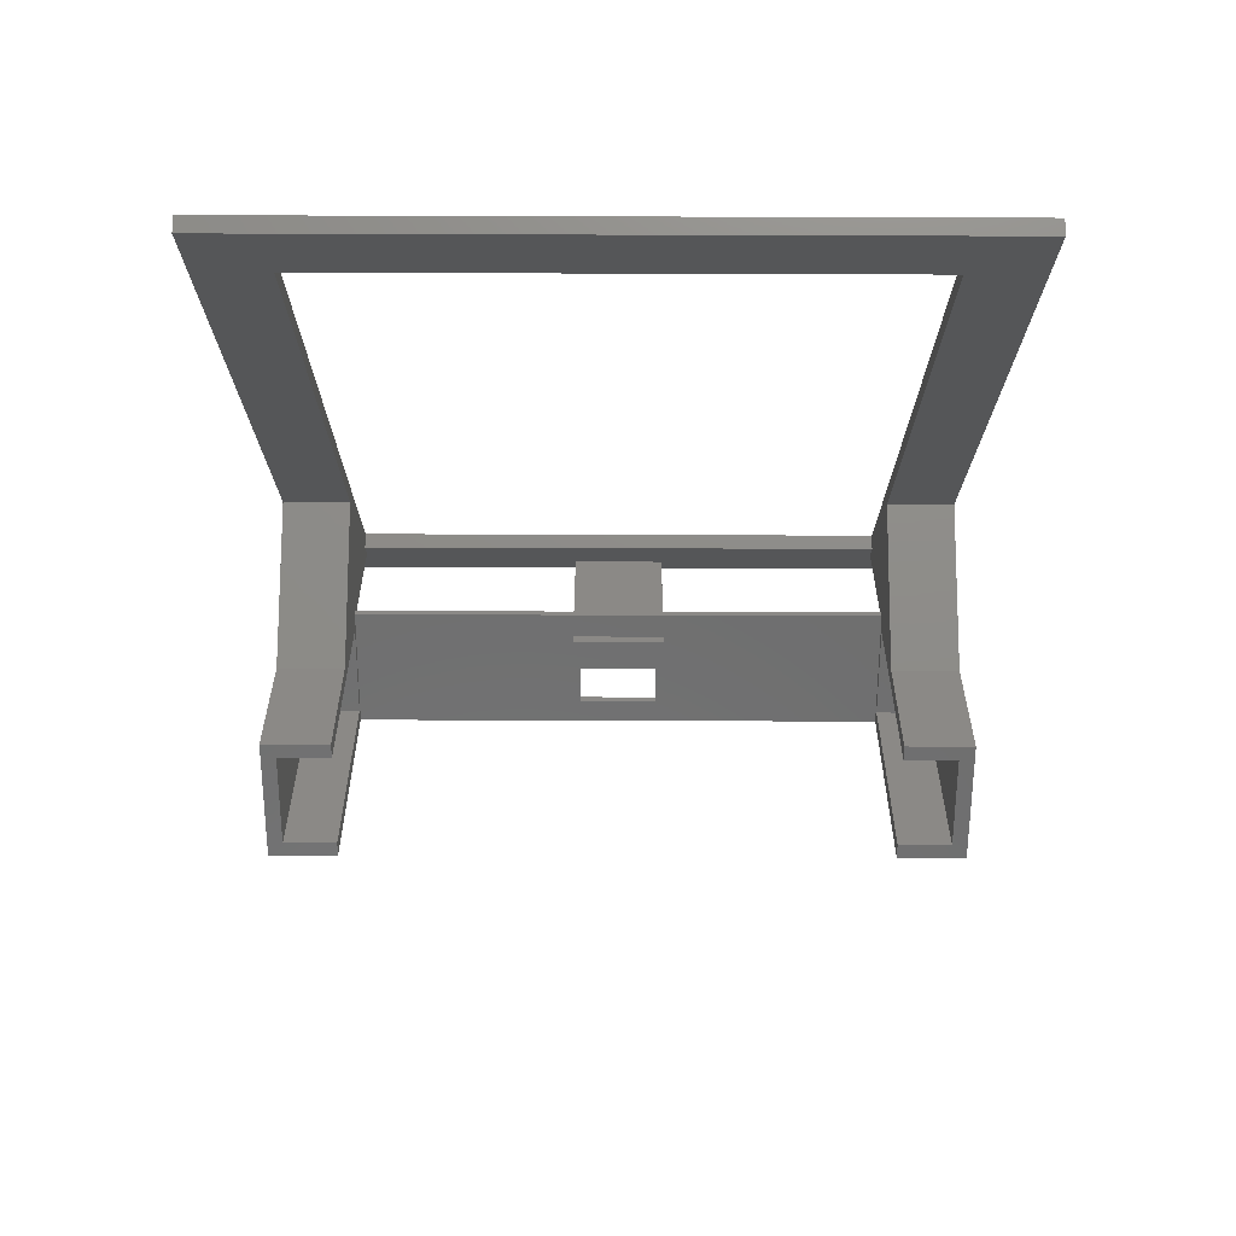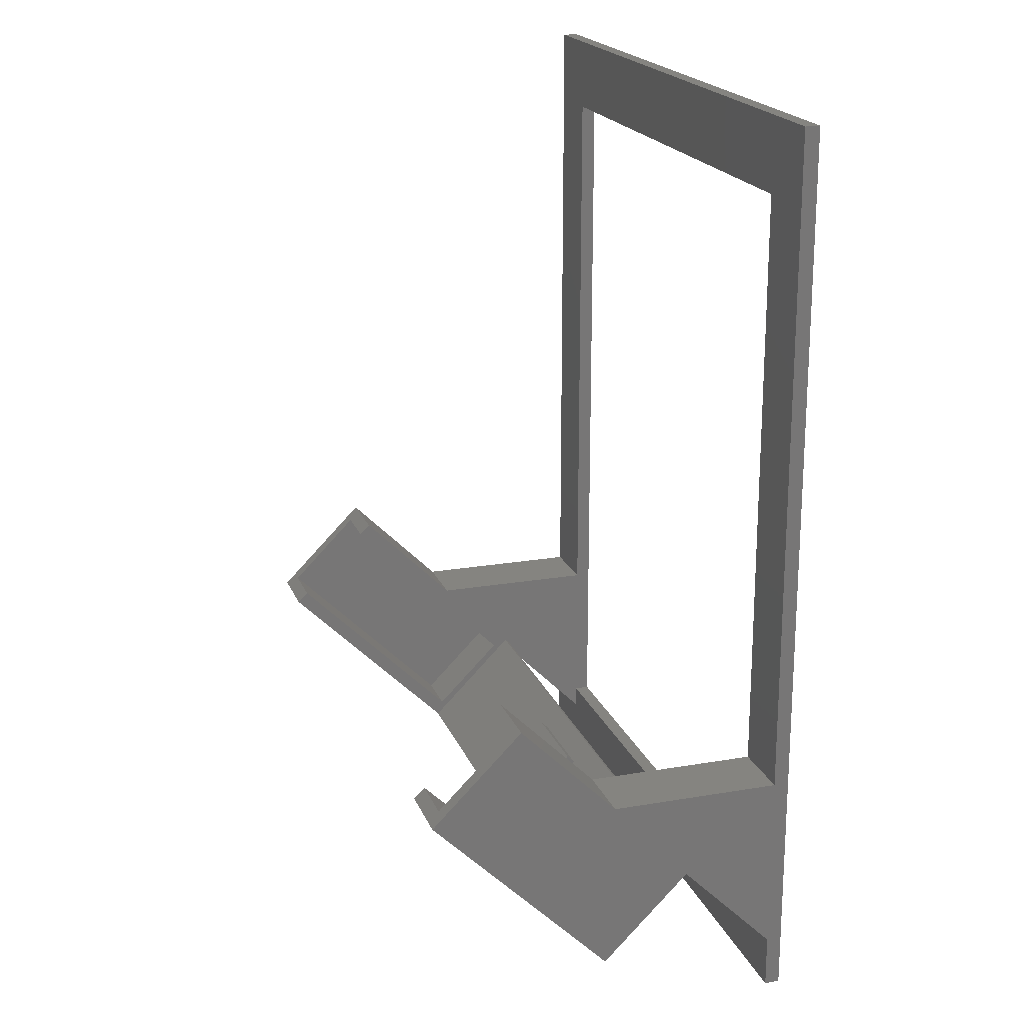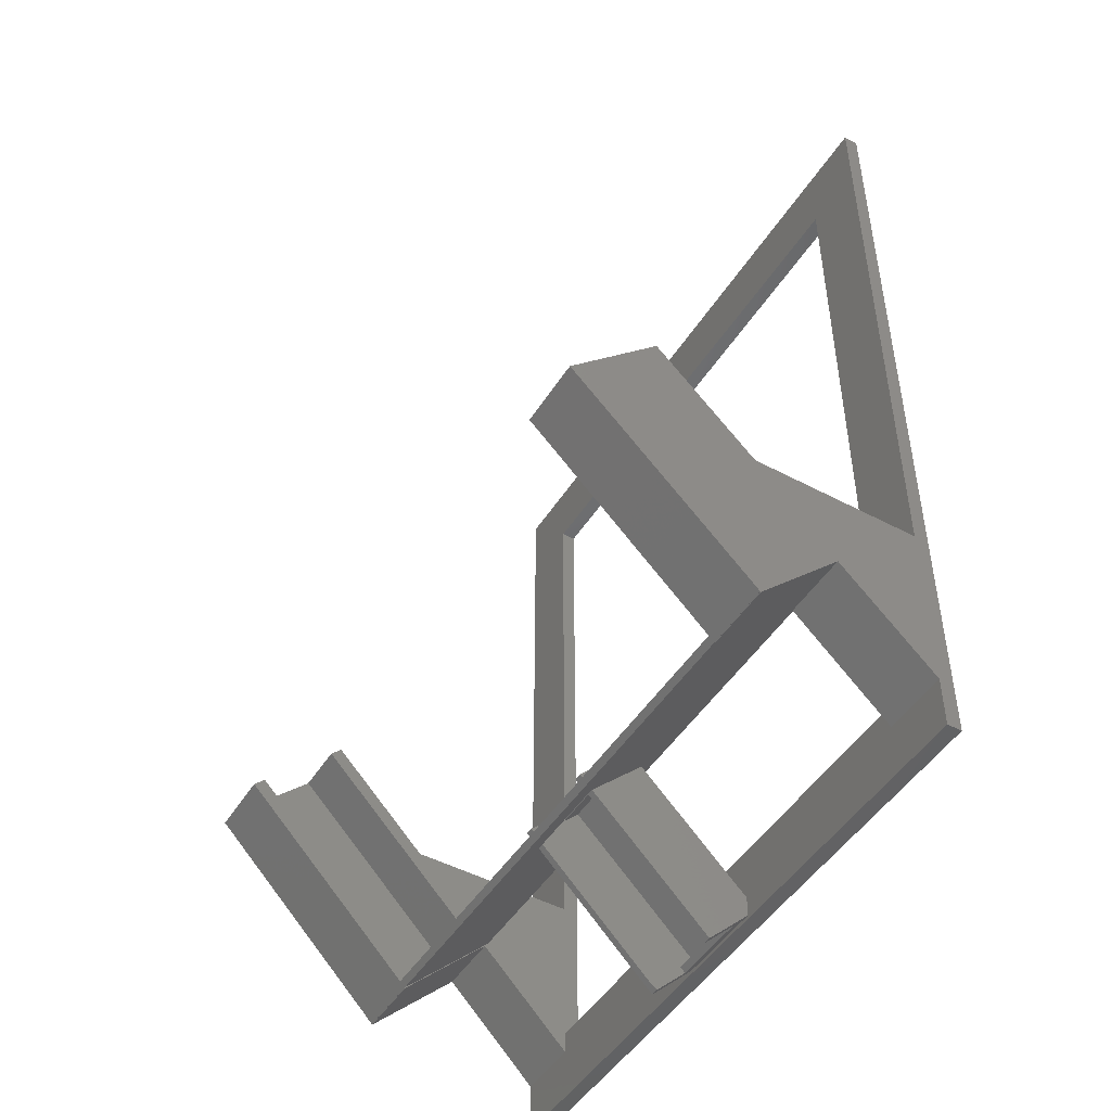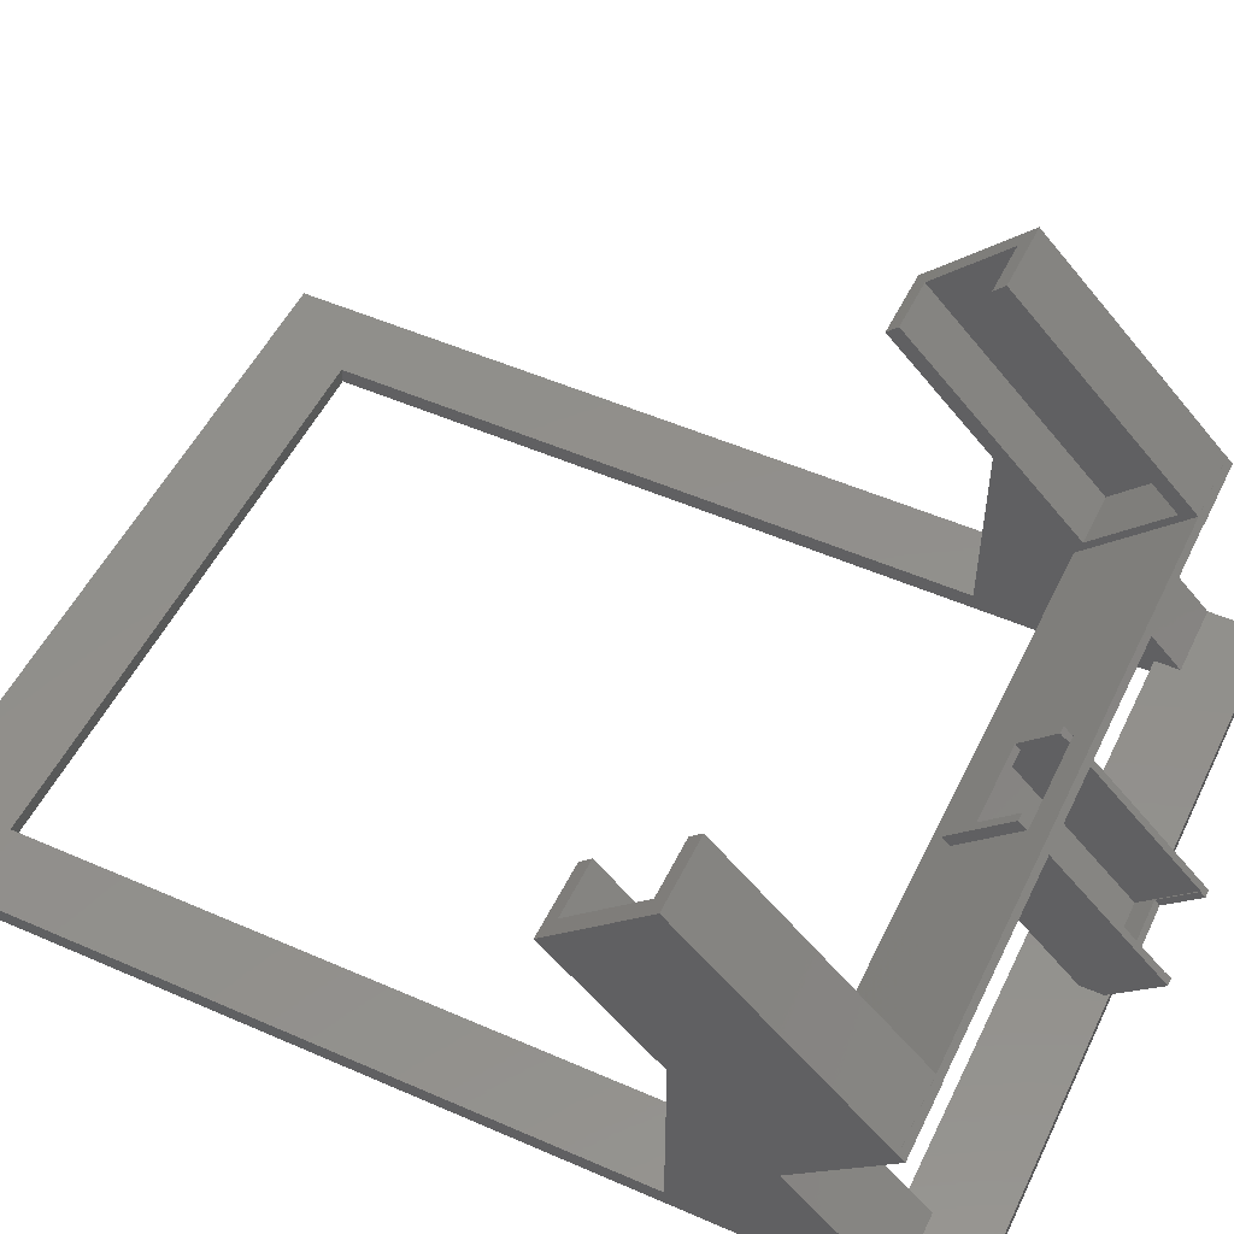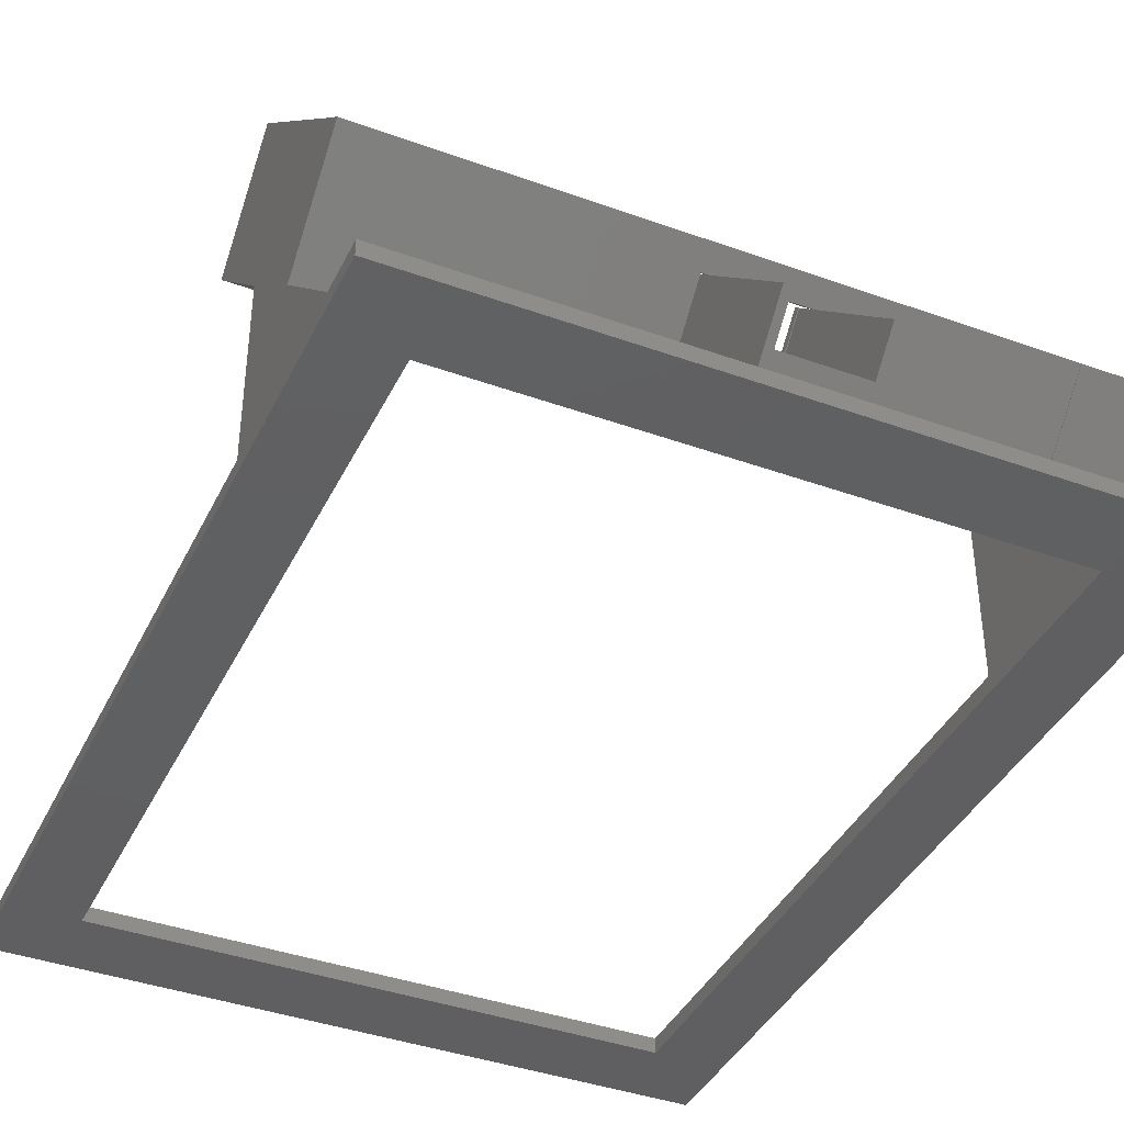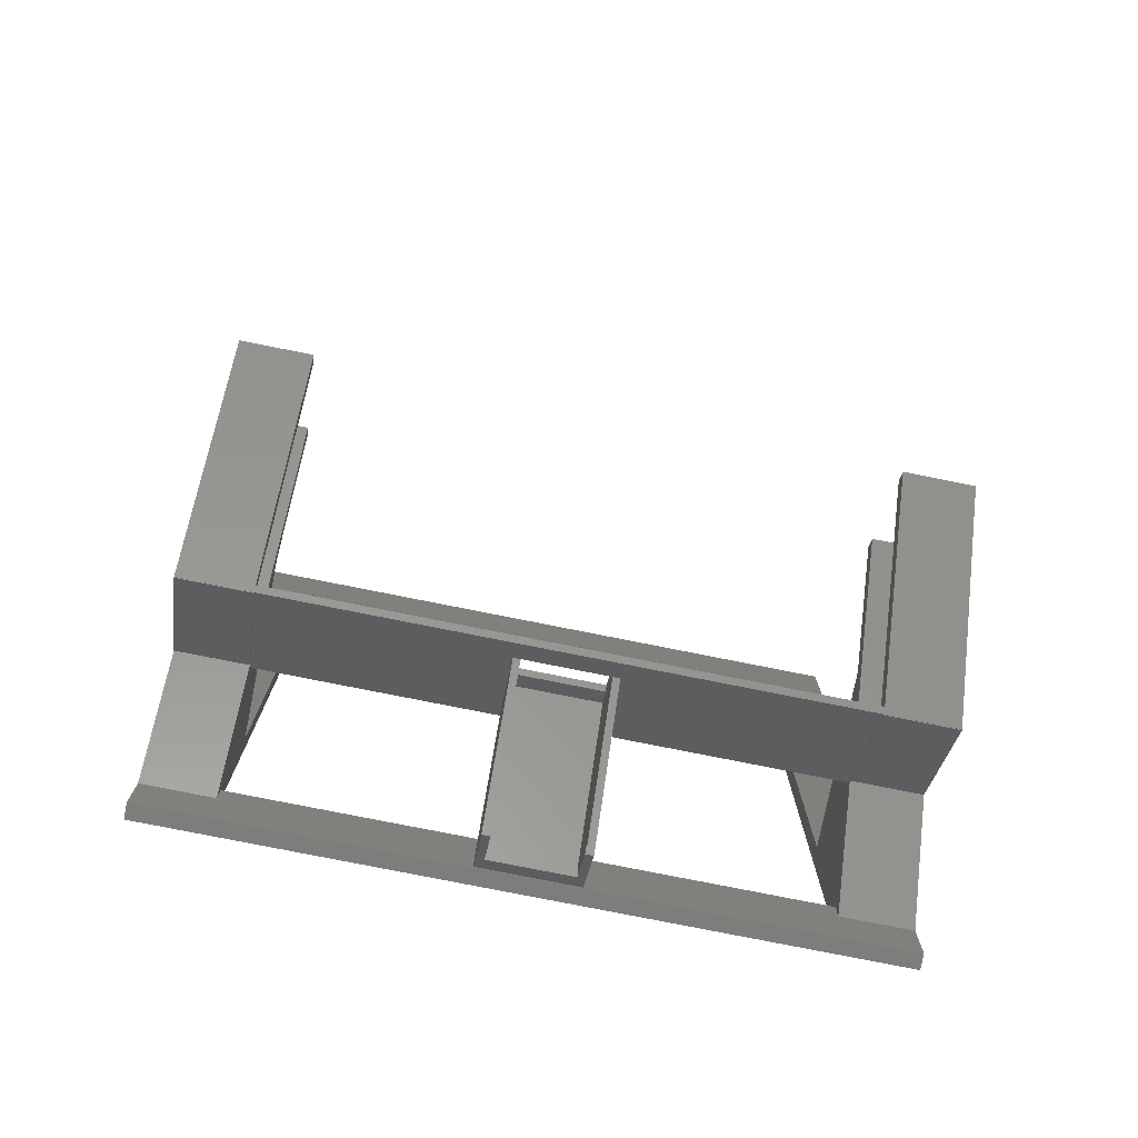
<metadata>
{"format":"stl","ext":"stl","renderer":"f3d","projection":"perspective","resolution":1024,"background":"white","views":[{"elev":74.9,"azim":0.2,"up":"+Y"},{"elev":19.9,"azim":72.4,"up":"+Y"},{"elev":-48.0,"azim":59.1,"up":"+Y"},{"elev":51.6,"azim":-64.6,"up":"+Z"},{"elev":-39.9,"azim":-24.1,"up":"+Z"},{"elev":-77.7,"azim":-11.3,"up":"+Y"}]}
</metadata>
<code>
# stl→obj: 129 verts, 270 faces
v 0 120 0
v 0 31 2
v 0 120 2
v 0 19.5 14.5
v 0 31 24.96
v 0 7 2
v 0 0 0
v 0 0 2
v 0 32.04 50.04
v 0 44.06 38.02
v 0 8.768 26.77
v 0 8.061 26.06
v 0 8.747 26.79
v 0 8 26
v 0 8.04 26.08
v 80.95 10 2
v 51.17 3.191 2
v 80.95 7 2
v 38.77 3.191 2
v 9 7 2
v 9 10 2
v 89.95 0 2
v 89.95 7 2
v 51.17 0.4779 2
v 38.77 0.4779 2
v 89.95 120 2
v 80.95 110 2
v 89.95 31 2
v 9 110 2
v 9 31 2
v 80.95 31 2
v 89.95 31 24.96
v 89.95 20.02 13.98
v 89.95 120 0
v 89.95 19.5 14.5
v 89.95 0 0
v 80.95 31 0
v 80.95 10 0
v 9 10 0
v 9 31 0
v 80.95 110 0
v 9 110 0
v 9 32.04 50.04
v 9 10.83 26
v 9 33.46 48.63
v 9 8.768 26.77
v 9 8.061 26.06
v 9 19.5 14.5
v 9 20.06 14.06
v 9 8 26
v 9 42.65 39.44
v 9 31 24.96
v 9 44.06 38.02
v 9 20.77 14.77
v 9 20.02 16.81
v 80.95 20.77 14.77
v 80.95 31 25
v 80.95 30 25
v 80.95 20.06 14.06
v 80.95 19.56 14.56
v 80.95 20.27 15.27
v 80.95 31 24.96
v 80.95 19.5 14.5
v 2 42.65 39.44
v 2 33.46 48.63
v 2 20.02 16.81
v 2 10.83 26
v 89.95 32.04 50.04
v 89.95 44.06 38.02
v 89.95 8 26
v 87.95 42.65 39.44
v 80.95 44.06 38.02
v 80.95 42.65 39.44
v 87.95 33.46 48.63
v 80.95 32.04 50.04
v 80.95 33.46 48.63
v 80.95 20.02 16.81
v 80.95 10.83 26
v 80.95 8.768 26.77
v 80.95 8.061 26.06
v 80.95 8 26
v 89.95 8.061 26.06
v 89.95 8.768 26.77
v 87.95 20.02 16.81
v 87.95 10.83 26
v 38.77 17.53 16.59
v 38.77 17.66 16.46
v 38.77 -5.357 7.835
v 38.77 12.17 25.36
v 38.77 18.24 17.3
v 38.77 19.36 18.17
v 38.77 18.36 17.17
v 39.67 11.53 24.72
v 39.77 12.17 25.36
v 39.67 -4.72 8.471
v 39.77 -5.357 7.835
v 39.77 -4.72 8.471
v 39.77 11.53 24.72
v 50.17 -4.72 8.471
v 50.17 -5.357 7.835
v 50.27 -4.72 8.471
v 50.27 11.53 24.72
v 50.17 12.17 25.36
v 50.17 11.53 24.72
v 51.17 12.17 25.36
v 51.17 11.17 24.36
v 51.17 10.46 23.66
v 51.17 -5.357 7.835
v 51.17 17.66 16.46
v 51.17 18.36 17.17
v 51.17 19.36 18.17
v 39.77 -1.135 3.613
v 50.17 -1.135 3.613
v 50.17 16.39 21.14
v 39.77 16.39 21.14
v 39.67 1.41 2.34
v 39.67 17.66 18.59
v 50.27 1.41 2.34
v 50.27 17.66 18.59
v 39.77 15.75 20.5
v 50.17 15.75 20.5
v 50.17 -0.4989 4.25
v 39.77 -0.4989 4.25
v 89.95 8.747 26.79
v 89.95 8.04 26.08
v 51.17 11.05 24.49
v 38.77 11.05 24.49
v 38.77 10.34 23.78
v 51.17 10.34 23.78
f 1 2 3
f 2 4 5
f 2 6 4
f 7 2 1
f 2 7 6
f 6 7 8
f 5 9 10
f 11 5 4
f 5 11 9
f 12 11 4
f 11 12 13
f 12 4 14
f 13 12 15
f 16 17 18
f 16 19 17
f 20 19 21
f 21 19 16
f 18 22 23
f 24 18 17
f 18 24 22
f 25 22 24
f 19 20 25
f 8 20 6
f 25 8 22
f 20 8 25
f 26 27 28
f 26 29 27
f 3 29 26
f 2 29 3
f 29 2 30
f 28 27 31
f 32 33 28
f 28 34 26
f 23 33 35
f 33 23 28
f 36 28 23
f 36 23 22
f 28 36 34
f 37 36 38
f 36 39 38
f 7 40 39
f 1 40 7
f 7 39 36
f 36 37 34
f 41 34 37
f 42 34 41
f 42 1 34
f 40 1 42
f 7 22 8
f 22 7 36
f 34 3 26
f 3 34 1
f 43 44 45
f 44 43 46
f 47 48 49
f 48 47 50
f 51 52 53
f 54 30 52
f 49 30 54
f 55 52 51
f 52 55 54
f 44 54 55
f 54 44 46
f 21 30 49
f 21 49 48
f 30 21 40
f 40 21 39
f 48 20 21
f 30 42 29
f 42 30 40
f 16 31 37
f 31 56 57
f 57 56 58
f 31 59 56
f 31 16 59
f 16 37 38
f 59 16 60
f 60 16 18
f 58 56 61
f 37 27 41
f 27 37 31
f 38 21 16
f 21 38 39
f 42 27 29
f 27 42 41
f 30 5 52
f 5 30 2
f 6 48 4
f 48 6 20
f 28 62 32
f 62 28 31
f 62 31 57
f 18 35 63
f 35 18 23
f 63 60 18
f 53 64 51
f 64 10 65
f 10 64 53
f 65 43 45
f 65 9 43
f 9 65 10
f 52 10 53
f 10 52 5
f 4 50 14
f 50 4 48
f 11 43 9
f 43 11 46
f 12 50 47
f 50 12 14
f 65 66 64
f 66 65 67
f 66 51 64
f 51 66 55
f 55 67 44
f 67 55 66
f 44 65 45
f 65 44 67
f 68 33 69
f 33 68 70
f 69 71 68
f 72 71 69
f 71 72 73
f 74 68 71
f 75 74 76
f 74 75 68
f 57 72 62
f 72 57 73
f 58 73 57
f 77 58 61
f 58 77 73
f 61 78 77
f 78 61 79
f 78 75 76
f 75 78 79
f 63 80 60
f 80 63 81
f 32 72 69
f 72 32 62
f 69 33 32
f 63 70 81
f 70 63 35
f 35 33 70
f 81 82 80
f 82 81 70
f 79 68 75
f 68 79 83
f 82 70 68
f 68 83 82
f 84 74 71
f 74 84 85
f 77 71 73
f 71 77 84
f 84 78 85
f 78 84 77
f 85 76 74
f 76 85 78
f 19 86 87
f 88 86 19
f 88 19 25
f 86 88 89
f 90 91 92
f 90 89 91
f 89 90 86
f 89 93 94
f 89 95 93
f 88 95 89
f 96 95 88
f 95 96 97
f 94 93 98
f 99 100 101
f 102 103 104
f 103 102 105
f 102 106 105
f 102 107 106
f 101 107 102
f 101 108 107
f 108 101 100
f 107 17 109
f 108 17 107
f 17 108 24
f 105 110 111
f 110 105 106
f 110 91 111
f 91 110 92
f 17 87 109
f 87 17 19
f 88 112 96
f 112 25 113
f 25 112 88
f 113 108 100
f 113 24 108
f 24 113 25
f 105 114 103
f 114 111 115
f 111 114 105
f 115 89 94
f 115 91 89
f 91 115 111
f 93 116 117
f 116 93 95
f 118 102 119
f 102 118 101
f 93 120 98
f 120 117 121
f 117 120 93
f 121 102 104
f 121 119 102
f 119 121 117
f 116 119 117
f 119 116 118
f 101 122 99
f 122 118 123
f 118 122 101
f 123 95 97
f 123 116 95
f 116 123 118
f 94 120 115
f 120 94 98
f 121 103 114
f 103 121 104
f 120 114 115
f 114 120 121
f 97 112 123
f 112 97 96
f 113 99 122
f 99 113 100
f 123 113 122
f 113 123 112
f 15 124 13
f 124 15 125
f 124 82 83
f 82 124 125
f 79 126 46
f 79 106 126
f 61 106 79
f 56 110 61
f 106 61 110
f 79 124 83
f 124 79 13
f 46 13 79
f 13 46 11
f 127 46 126
f 90 46 127
f 54 90 92
f 110 56 92
f 90 54 46
f 54 92 56
f 59 54 56
f 54 59 49
f 47 128 80
f 47 86 128
f 49 86 47
f 59 109 87
f 86 49 87
f 59 87 49
f 109 59 60
f 47 15 12
f 15 47 125
f 80 125 47
f 125 80 82
f 129 80 128
f 107 80 129
f 60 107 109
f 107 60 80
f 127 86 90
f 86 127 128
f 129 127 126
f 127 129 128
f 107 126 106
f 126 107 129

</code>
